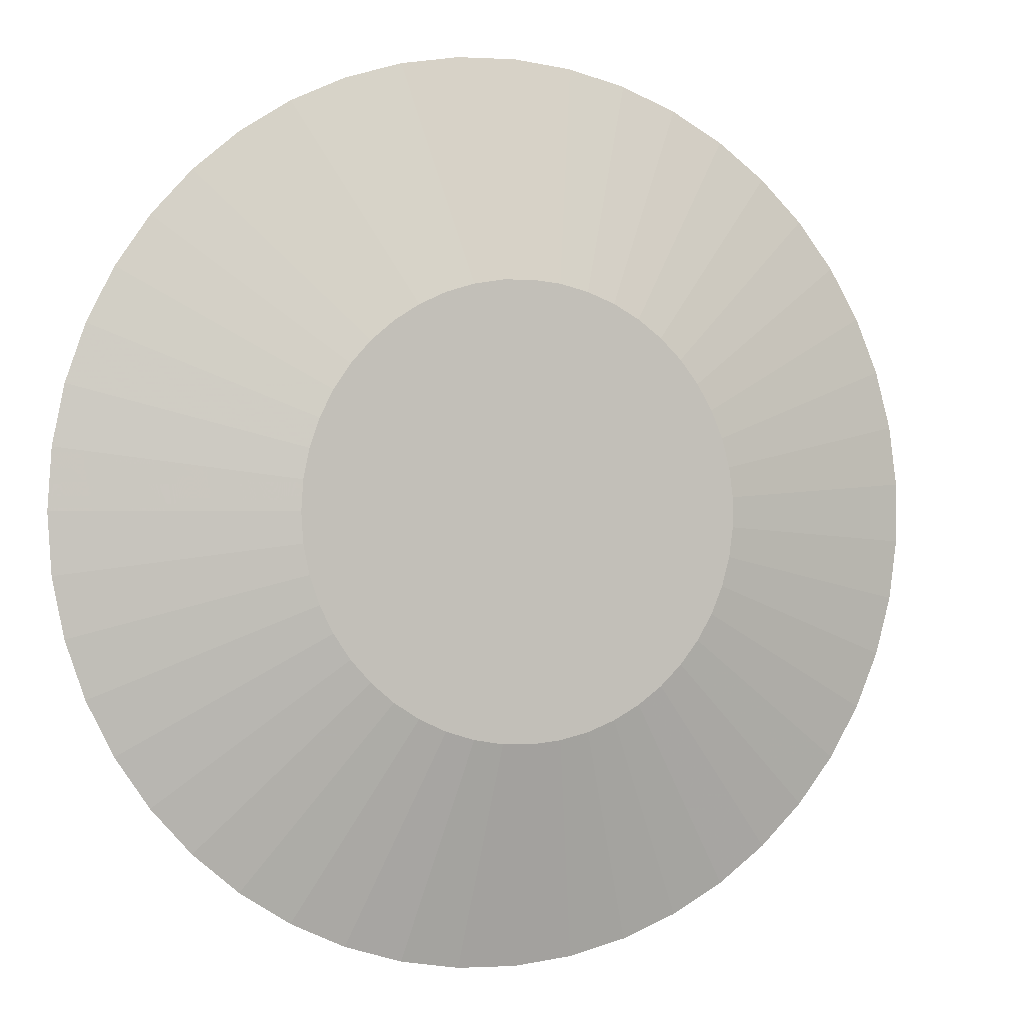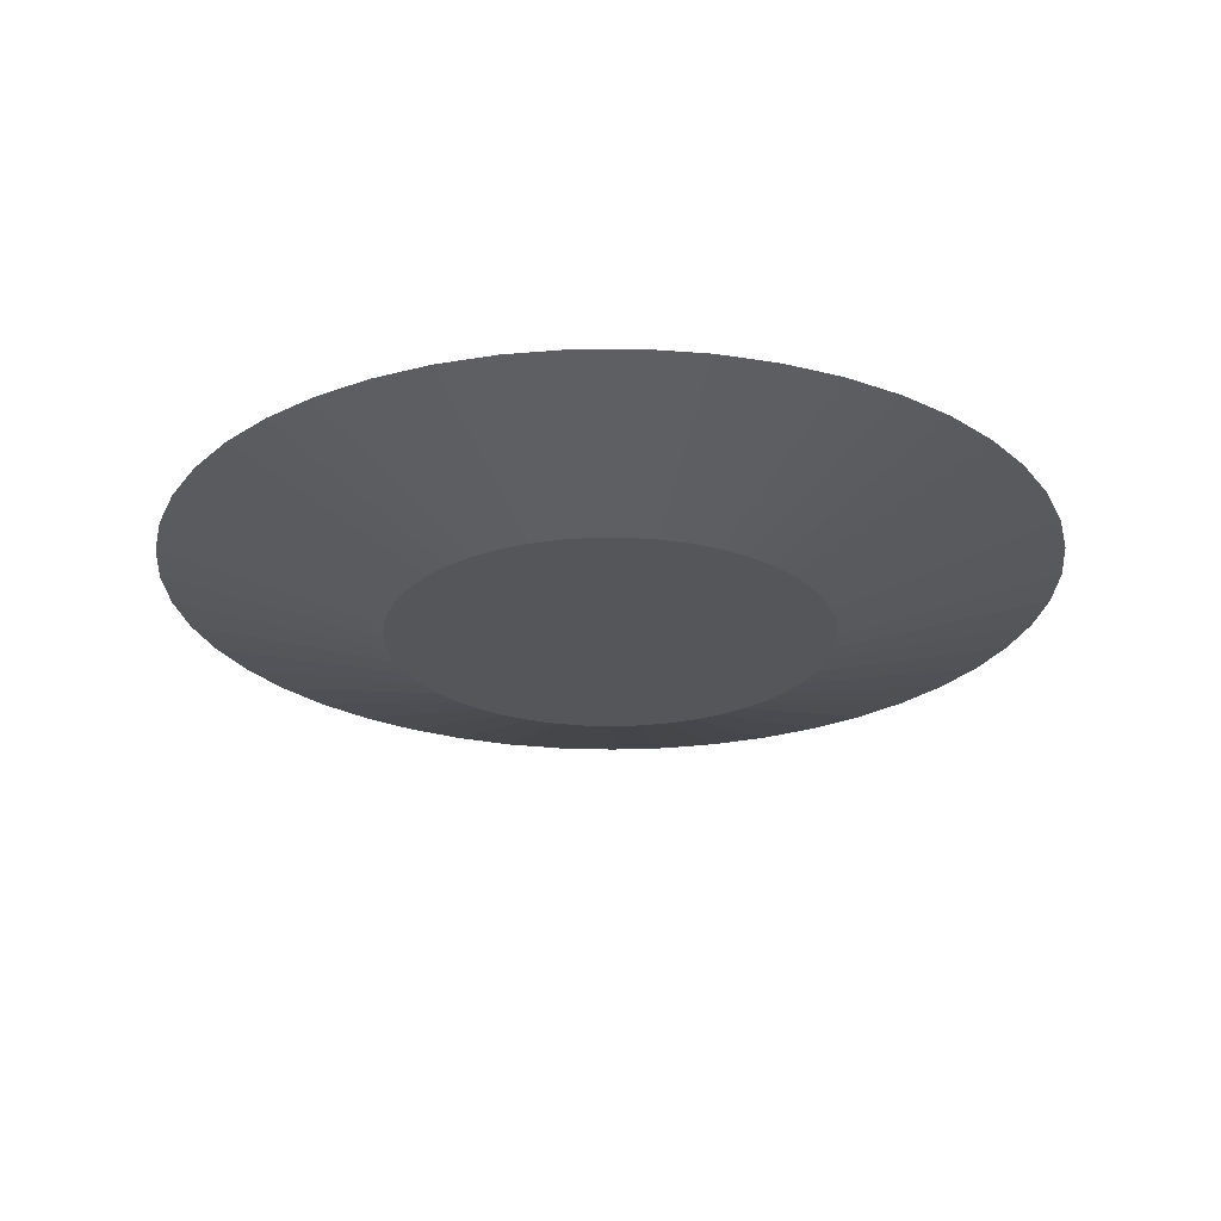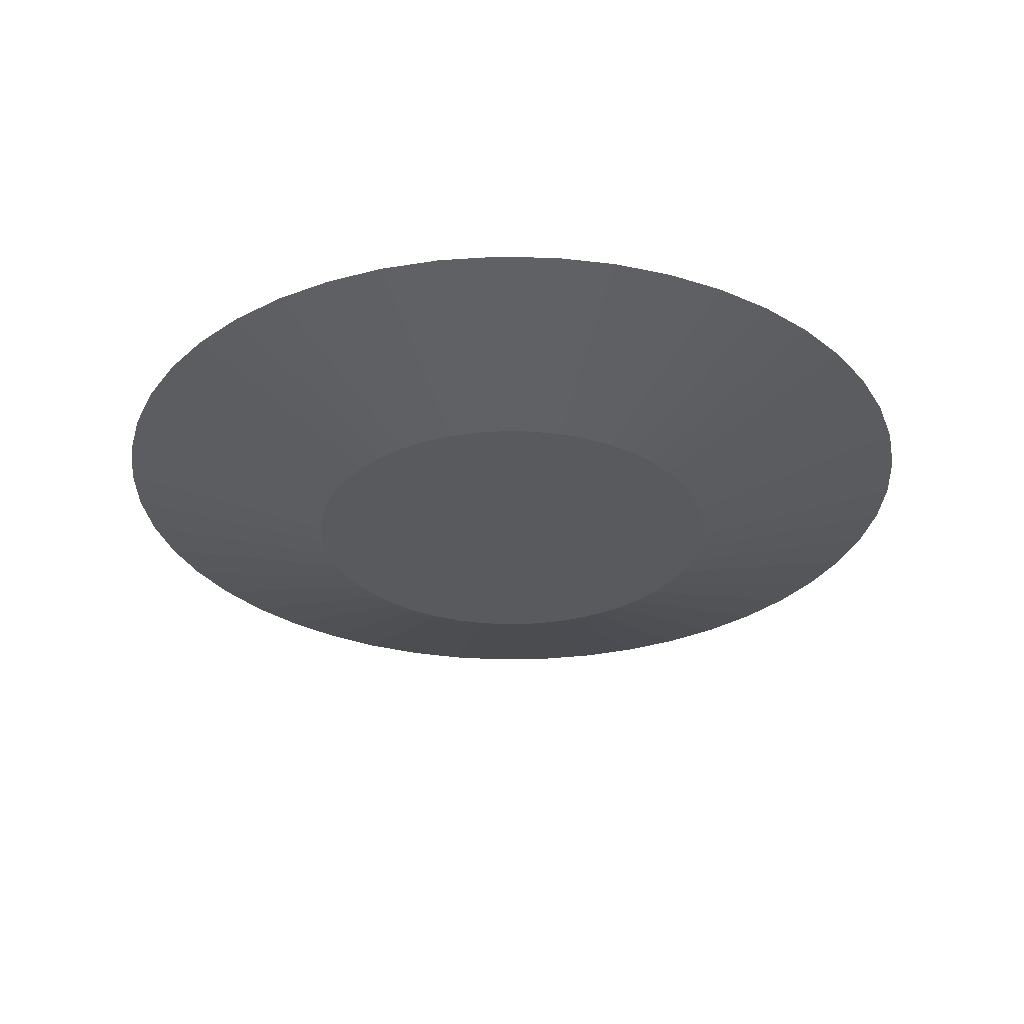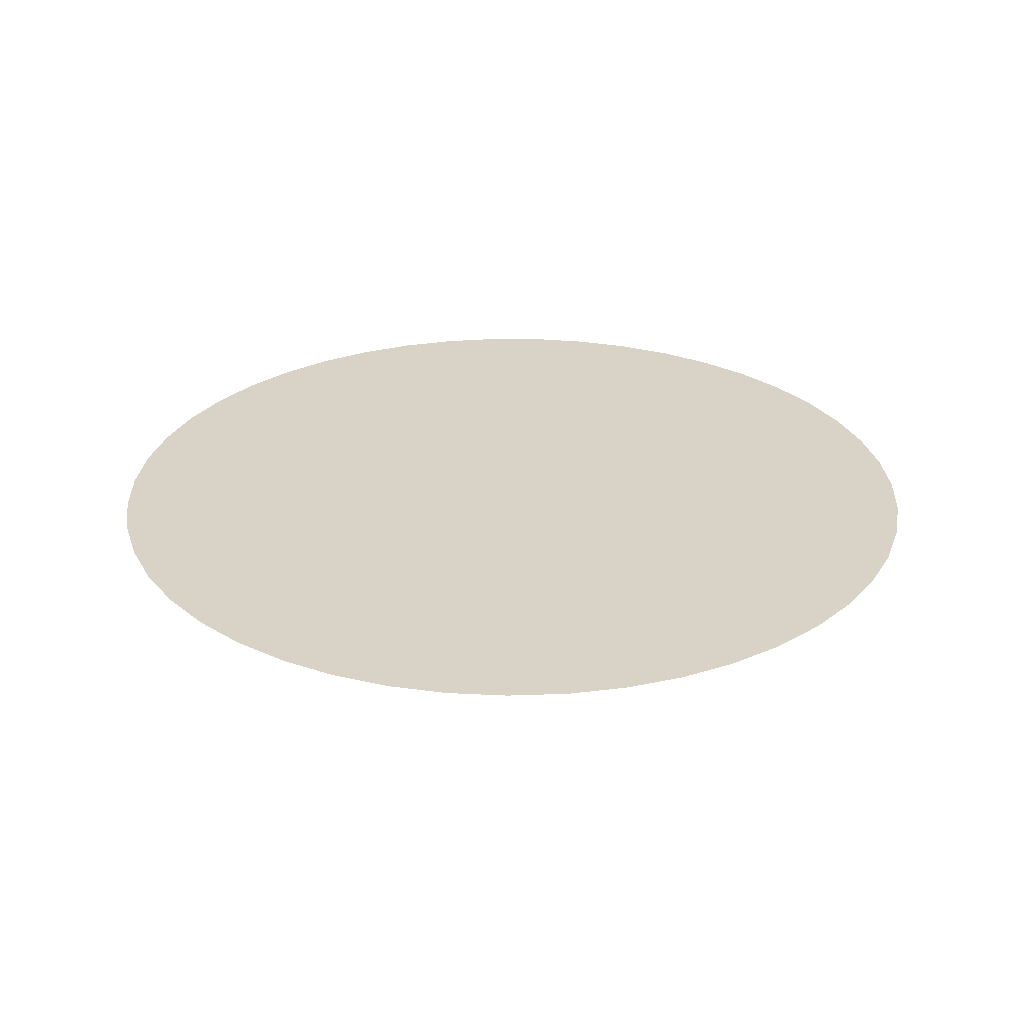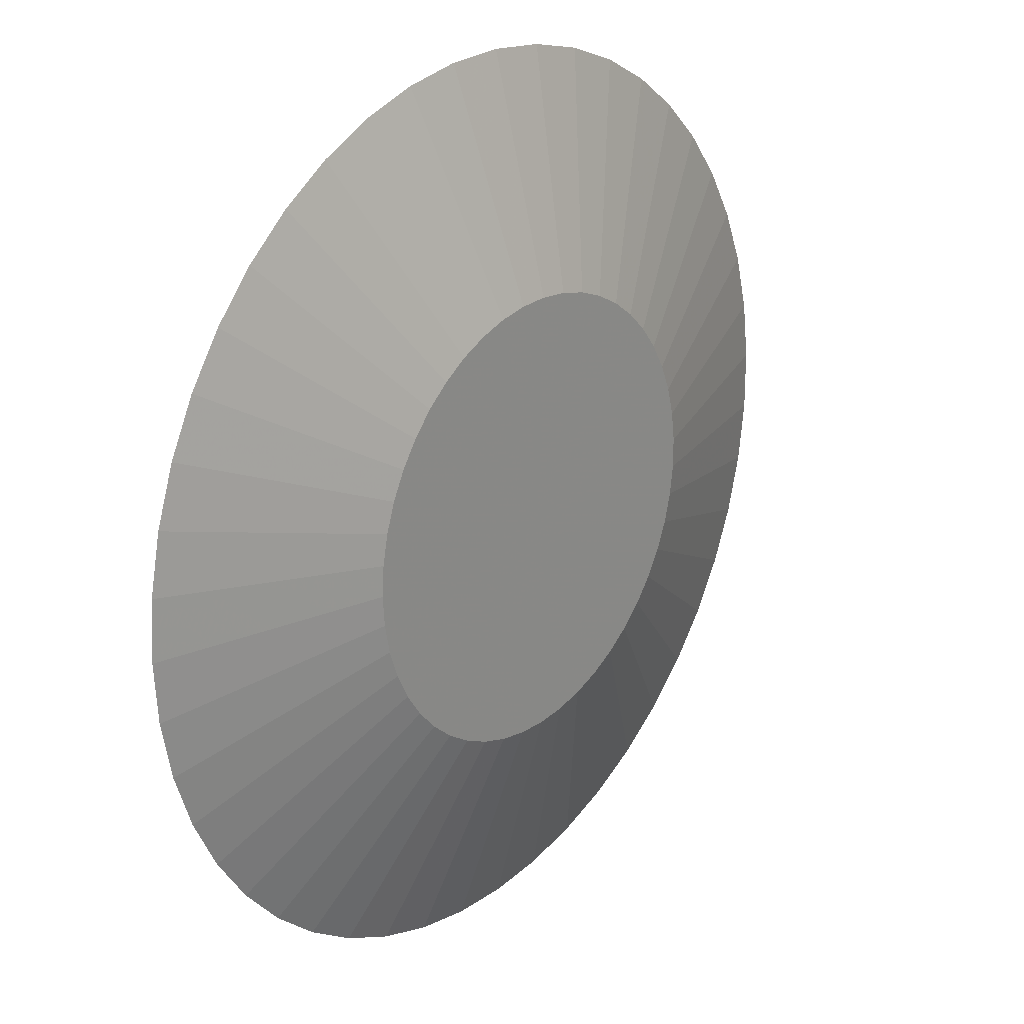
<metadata>
{"format":"obj","ext":"obj","renderer":"f3d","projection":"perspective","resolution":1024,"background":"white","views":[{"elev":-0.3,"azim":158.2,"up":"+Y"},{"elev":-25.1,"azim":94.2,"up":"+Z"},{"elev":-30.9,"azim":68.9,"up":"+Z"},{"elev":27.8,"azim":151.9,"up":"+Z"},{"elev":23.4,"azim":129.2,"up":"+Y"}]}
</metadata>
<code>
v 2.899e-18 3.619e-17 0.07034
v 2.899e-18 3.619e-17 -0.07034
v 0.9975 3.619e-17 0.07034
v 0.9886 0.133 0.07034
v 0.9621 0.2635 0.07034
v 0.9184 0.3894 0.07034
v 0.8583 0.5084 0.07034
v 0.7829 0.6182 0.07034
v 0.6935 0.717 0.07034
v 0.5917 0.8031 0.07034
v 0.4794 0.8748 0.07034
v 0.3585 0.9309 0.07034
v 0.2312 0.9704 0.07034
v 0.09985 0.9925 0.07034
v -0.03333 0.997 0.07034
v -0.1659 0.9836 0.07034
v -0.2955 0.9527 0.07034
v -0.4199 0.9048 0.07034
v -0.5367 0.8408 0.07034
v -0.644 0.7618 0.07034
v -0.7398 0.6691 0.07034
v -0.8224 0.5645 0.07034
v -0.8903 0.4499 0.07034
v -0.9423 0.3272 0.07034
v -0.9775 0.1987 0.07034
v -0.9953 0.06663 0.07034
v -0.9953 -0.06663 0.07034
v -0.9775 -0.1987 0.07034
v -0.9423 -0.3272 0.07034
v -0.8903 -0.4499 0.07034
v -0.8224 -0.5645 0.07034
v -0.7398 -0.6691 0.07034
v -0.644 -0.7618 0.07034
v -0.5367 -0.8408 0.07034
v -0.4199 -0.9048 0.07034
v -0.2955 -0.9527 0.07034
v -0.1659 -0.9836 0.07034
v -0.03333 -0.997 0.07034
v 0.09985 -0.9925 0.07034
v 0.2312 -0.9704 0.07034
v 0.3585 -0.9309 0.07034
v 0.4794 -0.8748 0.07034
v 0.5917 -0.8031 0.07034
v 0.6935 -0.717 0.07034
v 0.7829 -0.6182 0.07034
v 0.8583 -0.5084 0.07034
v 0.9184 -0.3894 0.07034
v 0.9621 -0.2635 0.07034
v 0.9886 -0.133 0.07034
v 0.8728 3.619e-17 0.03517
v 0.865 0.1163 0.03517
v 0.8418 0.2306 0.03517
v 0.8036 0.3407 0.03517
v 0.751 0.4448 0.03517
v 0.685 0.5409 0.03517
v 0.6068 0.6274 0.03517
v 0.5177 0.7027 0.03517
v 0.4195 0.7654 0.03517
v 0.3137 0.8145 0.03517
v 0.2023 0.8491 0.03517
v 0.08737 0.8684 0.03517
v -0.02917 0.8723 0.03517
v -0.1452 0.8607 0.03517
v -0.2586 0.8336 0.03517
v -0.3674 0.7917 0.03517
v -0.4697 0.7357 0.03517
v -0.5635 0.6665 0.03517
v -0.6473 0.5855 0.03517
v -0.7196 0.494 0.03517
v -0.779 0.3937 0.03517
v -0.8245 0.2863 0.03517
v -0.8553 0.1739 0.03517
v -0.8709 0.0583 0.03517
v -0.8709 -0.0583 0.03517
v -0.8553 -0.1739 0.03517
v -0.8245 -0.2863 0.03517
v -0.779 -0.3937 0.03517
v -0.7196 -0.494 0.03517
v -0.6473 -0.5855 0.03517
v -0.5635 -0.6665 0.03517
v -0.4697 -0.7357 0.03517
v -0.3674 -0.7917 0.03517
v -0.2586 -0.8336 0.03517
v -0.1452 -0.8607 0.03517
v -0.02917 -0.8723 0.03517
v 0.08737 -0.8684 0.03517
v 0.2023 -0.8491 0.03517
v 0.3137 -0.8145 0.03517
v 0.4195 -0.7654 0.03517
v 0.5177 -0.7027 0.03517
v 0.6068 -0.6274 0.03517
v 0.685 -0.5409 0.03517
v 0.751 -0.4448 0.03517
v 0.8036 -0.3407 0.03517
v 0.8418 -0.2306 0.03517
v 0.865 -0.1163 0.03517
v 0.7481 3.619e-17 -4.142e-19
v 0.7415 0.09972 -4.142e-19
v 0.7216 0.1977 -4.142e-19
v 0.6888 0.2921 -4.142e-19
v 0.6437 0.3813 -4.142e-19
v 0.5871 0.4637 -4.142e-19
v 0.5201 0.5378 -4.142e-19
v 0.4438 0.6023 -4.142e-19
v 0.3595 0.6561 -4.142e-19
v 0.2689 0.6982 -4.142e-19
v 0.1734 0.7278 -4.142e-19
v 0.07489 0.7444 -4.142e-19
v -0.025 0.7477 -4.142e-19
v -0.1244 0.7377 -4.142e-19
v -0.2217 0.7146 -4.142e-19
v -0.3149 0.6786 -4.142e-19
v -0.4026 0.6306 -4.142e-19
v -0.483 0.5713 -4.142e-19
v -0.5549 0.5018 -4.142e-19
v -0.6168 0.4234 -4.142e-19
v -0.6677 0.3374 -4.142e-19
v -0.7067 0.2454 -4.142e-19
v -0.7332 0.149 -4.142e-19
v -0.7465 0.04997 -4.142e-19
v -0.7465 -0.04997 -4.142e-19
v -0.7332 -0.149 -4.142e-19
v -0.7067 -0.2454 -4.142e-19
v -0.6677 -0.3374 -4.142e-19
v -0.6168 -0.4234 -4.142e-19
v -0.5549 -0.5018 -4.142e-19
v -0.483 -0.5713 -4.142e-19
v -0.4026 -0.6306 -4.142e-19
v -0.3149 -0.6786 -4.142e-19
v -0.2217 -0.7146 -4.142e-19
v -0.1244 -0.7377 -4.142e-19
v -0.025 -0.7477 -4.142e-19
v 0.07489 -0.7444 -4.142e-19
v 0.1734 -0.7278 -4.142e-19
v 0.2689 -0.6982 -4.142e-19
v 0.3595 -0.6561 -4.142e-19
v 0.4438 -0.6023 -4.142e-19
v 0.5201 -0.5378 -4.142e-19
v 0.5871 -0.4637 -4.142e-19
v 0.6437 -0.3813 -4.142e-19
v 0.6888 -0.2921 -4.142e-19
v 0.7216 -0.1977 -4.142e-19
v 0.7415 -0.09972 -4.142e-19
v 0.6235 3.619e-17 -0.03517
v 0.6179 0.0831 -0.03517
v 0.6013 0.1647 -0.03517
v 0.574 0.2434 -0.03517
v 0.5364 0.3177 -0.03517
v 0.4893 0.3864 -0.03517
v 0.4334 0.4482 -0.03517
v 0.3698 0.5019 -0.03517
v 0.2996 0.5467 -0.03517
v 0.2241 0.5818 -0.03517
v 0.1445 0.6065 -0.03517
v 0.0624 0.6203 -0.03517
v -0.02083 0.6231 -0.03517
v -0.1037 0.6148 -0.03517
v -0.1847 0.5955 -0.03517
v -0.2624 0.5655 -0.03517
v -0.3355 0.5255 -0.03517
v -0.4025 0.4761 -0.03517
v -0.4624 0.4182 -0.03517
v -0.514 0.3528 -0.03517
v -0.5564 0.2812 -0.03517
v -0.589 0.2045 -0.03517
v -0.611 0.1242 -0.03517
v -0.6221 0.04164 -0.03517
v -0.6221 -0.04164 -0.03517
v -0.611 -0.1242 -0.03517
v -0.589 -0.2045 -0.03517
v -0.5564 -0.2812 -0.03517
v -0.514 -0.3528 -0.03517
v -0.4624 -0.4182 -0.03517
v -0.4025 -0.4761 -0.03517
v -0.3355 -0.5255 -0.03517
v -0.2624 -0.5655 -0.03517
v -0.1847 -0.5955 -0.03517
v -0.1037 -0.6148 -0.03517
v -0.02083 -0.6231 -0.03517
v 0.0624 -0.6203 -0.03517
v 0.1445 -0.6065 -0.03517
v 0.2241 -0.5818 -0.03517
v 0.2996 -0.5467 -0.03517
v 0.3698 -0.5019 -0.03517
v 0.4334 -0.4482 -0.03517
v 0.4893 -0.3864 -0.03517
v 0.5364 -0.3177 -0.03517
v 0.574 -0.2434 -0.03517
v 0.6013 -0.1647 -0.03517
v 0.6179 -0.0831 -0.03517
v 0.4988 3.619e-17 -0.07034
v 0.4943 0.06648 -0.07034
v 0.481 0.1318 -0.07034
v 0.4592 0.1947 -0.07034
v 0.4291 0.2542 -0.07034
v 0.3914 0.3091 -0.07034
v 0.3467 0.3585 -0.07034
v 0.2959 0.4015 -0.07034
v 0.2397 0.4374 -0.07034
v 0.1793 0.4654 -0.07034
v 0.1156 0.4852 -0.07034
v 0.04992 0.4963 -0.07034
v -0.01667 0.4985 -0.07034
v -0.08296 0.4918 -0.07034
v -0.1478 0.4764 -0.07034
v -0.2099 0.4524 -0.07034
v -0.2684 0.4204 -0.07034
v -0.322 0.3809 -0.07034
v -0.3699 0.3346 -0.07034
v -0.4112 0.2823 -0.07034
v -0.4452 0.2249 -0.07034
v -0.4712 0.1636 -0.07034
v -0.4888 0.09935 -0.07034
v -0.4976 0.03331 -0.07034
v -0.4976 -0.03331 -0.07034
v -0.4888 -0.09935 -0.07034
v -0.4712 -0.1636 -0.07034
v -0.4452 -0.2249 -0.07034
v -0.4112 -0.2823 -0.07034
v -0.3699 -0.3346 -0.07034
v -0.322 -0.3809 -0.07034
v -0.2684 -0.4204 -0.07034
v -0.2099 -0.4524 -0.07034
v -0.1478 -0.4764 -0.07034
v -0.08296 -0.4918 -0.07034
v -0.01667 -0.4985 -0.07034
v 0.04992 -0.4963 -0.07034
v 0.1156 -0.4852 -0.07034
v 0.1793 -0.4654 -0.07034
v 0.2397 -0.4374 -0.07034
v 0.2959 -0.4015 -0.07034
v 0.3467 -0.3585 -0.07034
v 0.3914 -0.3091 -0.07034
v 0.4291 -0.2542 -0.07034
v 0.4592 -0.1947 -0.07034
v 0.481 -0.1318 -0.07034
v 0.4943 -0.06648 -0.07034
f 1 3 4
f 2 192 191
f 1 4 5
f 2 193 192
f 1 5 6
f 2 194 193
f 1 6 7
f 2 195 194
f 1 7 8
f 2 196 195
f 1 8 9
f 2 197 196
f 1 9 10
f 2 198 197
f 1 10 11
f 2 199 198
f 1 11 12
f 2 200 199
f 1 12 13
f 2 201 200
f 1 13 14
f 2 202 201
f 1 14 15
f 2 203 202
f 1 15 16
f 2 204 203
f 1 16 17
f 2 205 204
f 1 17 18
f 2 206 205
f 1 18 19
f 2 207 206
f 1 19 20
f 2 208 207
f 1 20 21
f 2 209 208
f 1 21 22
f 2 210 209
f 1 22 23
f 2 211 210
f 1 23 24
f 2 212 211
f 1 24 25
f 2 213 212
f 1 25 26
f 2 214 213
f 1 26 27
f 2 215 214
f 1 27 28
f 2 216 215
f 1 28 29
f 2 217 216
f 1 29 30
f 2 218 217
f 1 30 31
f 2 219 218
f 1 31 32
f 2 220 219
f 1 32 33
f 2 221 220
f 1 33 34
f 2 222 221
f 1 34 35
f 2 223 222
f 1 35 36
f 2 224 223
f 1 36 37
f 2 225 224
f 1 37 38
f 2 226 225
f 1 38 39
f 2 227 226
f 1 39 40
f 2 228 227
f 1 40 41
f 2 229 228
f 1 41 42
f 2 230 229
f 1 42 43
f 2 231 230
f 1 43 44
f 2 232 231
f 1 44 45
f 2 233 232
f 1 45 46
f 2 234 233
f 1 46 47
f 2 235 234
f 1 47 48
f 2 236 235
f 1 48 49
f 2 237 236
f 1 49 3
f 2 191 237
f 50 4 3
f 50 51 4
f 51 5 4
f 51 52 5
f 52 6 5
f 52 53 6
f 53 7 6
f 53 54 7
f 54 8 7
f 54 55 8
f 55 9 8
f 55 56 9
f 56 10 9
f 56 57 10
f 57 11 10
f 57 58 11
f 58 12 11
f 58 59 12
f 59 13 12
f 59 60 13
f 60 14 13
f 60 61 14
f 61 15 14
f 61 62 15
f 62 16 15
f 62 63 16
f 63 17 16
f 63 64 17
f 64 18 17
f 64 65 18
f 65 19 18
f 65 66 19
f 66 20 19
f 66 67 20
f 67 21 20
f 67 68 21
f 68 22 21
f 68 69 22
f 69 23 22
f 69 70 23
f 70 24 23
f 70 71 24
f 71 25 24
f 71 72 25
f 72 26 25
f 72 73 26
f 73 27 26
f 73 74 27
f 74 28 27
f 74 75 28
f 75 29 28
f 75 76 29
f 76 30 29
f 76 77 30
f 77 31 30
f 77 78 31
f 78 32 31
f 78 79 32
f 79 33 32
f 79 80 33
f 80 34 33
f 80 81 34
f 81 35 34
f 81 82 35
f 82 36 35
f 82 83 36
f 83 37 36
f 83 84 37
f 84 38 37
f 84 85 38
f 85 39 38
f 85 86 39
f 86 40 39
f 86 87 40
f 87 41 40
f 87 88 41
f 88 42 41
f 88 89 42
f 89 43 42
f 89 90 43
f 90 44 43
f 90 91 44
f 91 45 44
f 91 92 45
f 92 46 45
f 92 93 46
f 93 47 46
f 93 94 47
f 94 48 47
f 94 95 48
f 95 49 48
f 95 96 49
f 96 3 49
f 96 50 3
f 97 51 50
f 97 98 51
f 98 52 51
f 98 99 52
f 99 53 52
f 99 100 53
f 100 54 53
f 100 101 54
f 101 55 54
f 101 102 55
f 102 56 55
f 102 103 56
f 103 57 56
f 103 104 57
f 104 58 57
f 104 105 58
f 105 59 58
f 105 106 59
f 106 60 59
f 106 107 60
f 107 61 60
f 107 108 61
f 108 62 61
f 108 109 62
f 109 63 62
f 109 110 63
f 110 64 63
f 110 111 64
f 111 65 64
f 111 112 65
f 112 66 65
f 112 113 66
f 113 67 66
f 113 114 67
f 114 68 67
f 114 115 68
f 115 69 68
f 115 116 69
f 116 70 69
f 116 117 70
f 117 71 70
f 117 118 71
f 118 72 71
f 118 119 72
f 119 73 72
f 119 120 73
f 120 74 73
f 120 121 74
f 121 75 74
f 121 122 75
f 122 76 75
f 122 123 76
f 123 77 76
f 123 124 77
f 124 78 77
f 124 125 78
f 125 79 78
f 125 126 79
f 126 80 79
f 126 127 80
f 127 81 80
f 127 128 81
f 128 82 81
f 128 129 82
f 129 83 82
f 129 130 83
f 130 84 83
f 130 131 84
f 131 85 84
f 131 132 85
f 132 86 85
f 132 133 86
f 133 87 86
f 133 134 87
f 134 88 87
f 134 135 88
f 135 89 88
f 135 136 89
f 136 90 89
f 136 137 90
f 137 91 90
f 137 138 91
f 138 92 91
f 138 139 92
f 139 93 92
f 139 140 93
f 140 94 93
f 140 141 94
f 141 95 94
f 141 142 95
f 142 96 95
f 142 143 96
f 143 50 96
f 143 97 50
f 144 98 97
f 144 145 98
f 145 99 98
f 145 146 99
f 146 100 99
f 146 147 100
f 147 101 100
f 147 148 101
f 148 102 101
f 148 149 102
f 149 103 102
f 149 150 103
f 150 104 103
f 150 151 104
f 151 105 104
f 151 152 105
f 152 106 105
f 152 153 106
f 153 107 106
f 153 154 107
f 154 108 107
f 154 155 108
f 155 109 108
f 155 156 109
f 156 110 109
f 156 157 110
f 157 111 110
f 157 158 111
f 158 112 111
f 158 159 112
f 159 113 112
f 159 160 113
f 160 114 113
f 160 161 114
f 161 115 114
f 161 162 115
f 162 116 115
f 162 163 116
f 163 117 116
f 163 164 117
f 164 118 117
f 164 165 118
f 165 119 118
f 165 166 119
f 166 120 119
f 166 167 120
f 167 121 120
f 167 168 121
f 168 122 121
f 168 169 122
f 169 123 122
f 169 170 123
f 170 124 123
f 170 171 124
f 171 125 124
f 171 172 125
f 172 126 125
f 172 173 126
f 173 127 126
f 173 174 127
f 174 128 127
f 174 175 128
f 175 129 128
f 175 176 129
f 176 130 129
f 176 177 130
f 177 131 130
f 177 178 131
f 178 132 131
f 178 179 132
f 179 133 132
f 179 180 133
f 180 134 133
f 180 181 134
f 181 135 134
f 181 182 135
f 182 136 135
f 182 183 136
f 183 137 136
f 183 184 137
f 184 138 137
f 184 185 138
f 185 139 138
f 185 186 139
f 186 140 139
f 186 187 140
f 187 141 140
f 187 188 141
f 188 142 141
f 188 189 142
f 189 143 142
f 189 190 143
f 190 97 143
f 190 144 97
f 191 145 144
f 191 192 145
f 192 146 145
f 192 193 146
f 193 147 146
f 193 194 147
f 194 148 147
f 194 195 148
f 195 149 148
f 195 196 149
f 196 150 149
f 196 197 150
f 197 151 150
f 197 198 151
f 198 152 151
f 198 199 152
f 199 153 152
f 199 200 153
f 200 154 153
f 200 201 154
f 201 155 154
f 201 202 155
f 202 156 155
f 202 203 156
f 203 157 156
f 203 204 157
f 204 158 157
f 204 205 158
f 205 159 158
f 205 206 159
f 206 160 159
f 206 207 160
f 207 161 160
f 207 208 161
f 208 162 161
f 208 209 162
f 209 163 162
f 209 210 163
f 210 164 163
f 210 211 164
f 211 165 164
f 211 212 165
f 212 166 165
f 212 213 166
f 213 167 166
f 213 214 167
f 214 168 167
f 214 215 168
f 215 169 168
f 215 216 169
f 216 170 169
f 216 217 170
f 217 171 170
f 217 218 171
f 218 172 171
f 218 219 172
f 219 173 172
f 219 220 173
f 220 174 173
f 220 221 174
f 221 175 174
f 221 222 175
f 222 176 175
f 222 223 176
f 223 177 176
f 223 224 177
f 224 178 177
f 224 225 178
f 225 179 178
f 225 226 179
f 226 180 179
f 226 227 180
f 227 181 180
f 227 228 181
f 228 182 181
f 228 229 182
f 229 183 182
f 229 230 183
f 230 184 183
f 230 231 184
f 231 185 184
f 231 232 185
f 232 186 185
f 232 233 186
f 233 187 186
f 233 234 187
f 234 188 187
f 234 235 188
f 235 189 188
f 235 236 189
f 236 190 189
f 236 237 190
f 237 144 190
f 237 191 144

</code>
